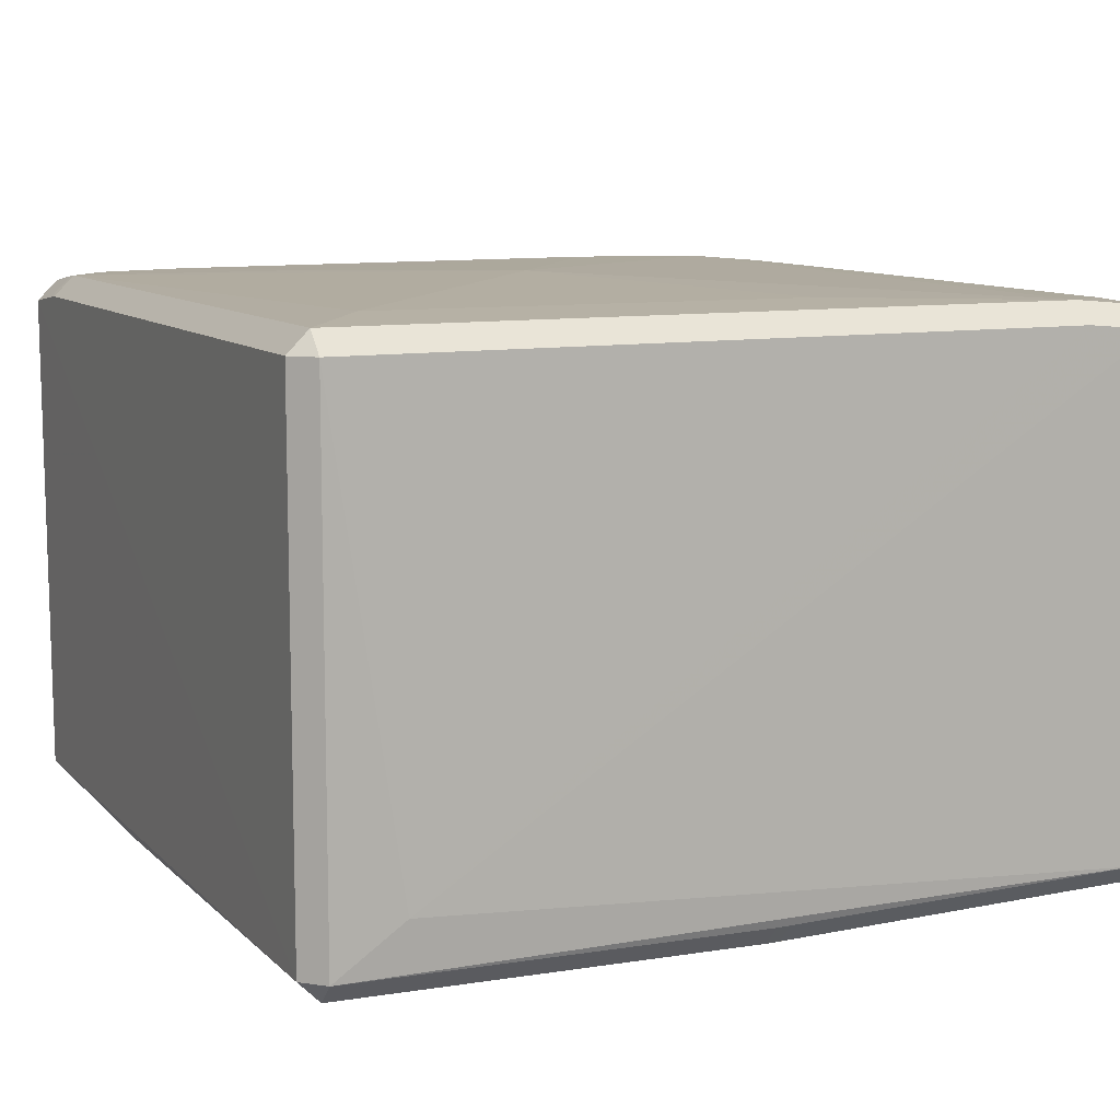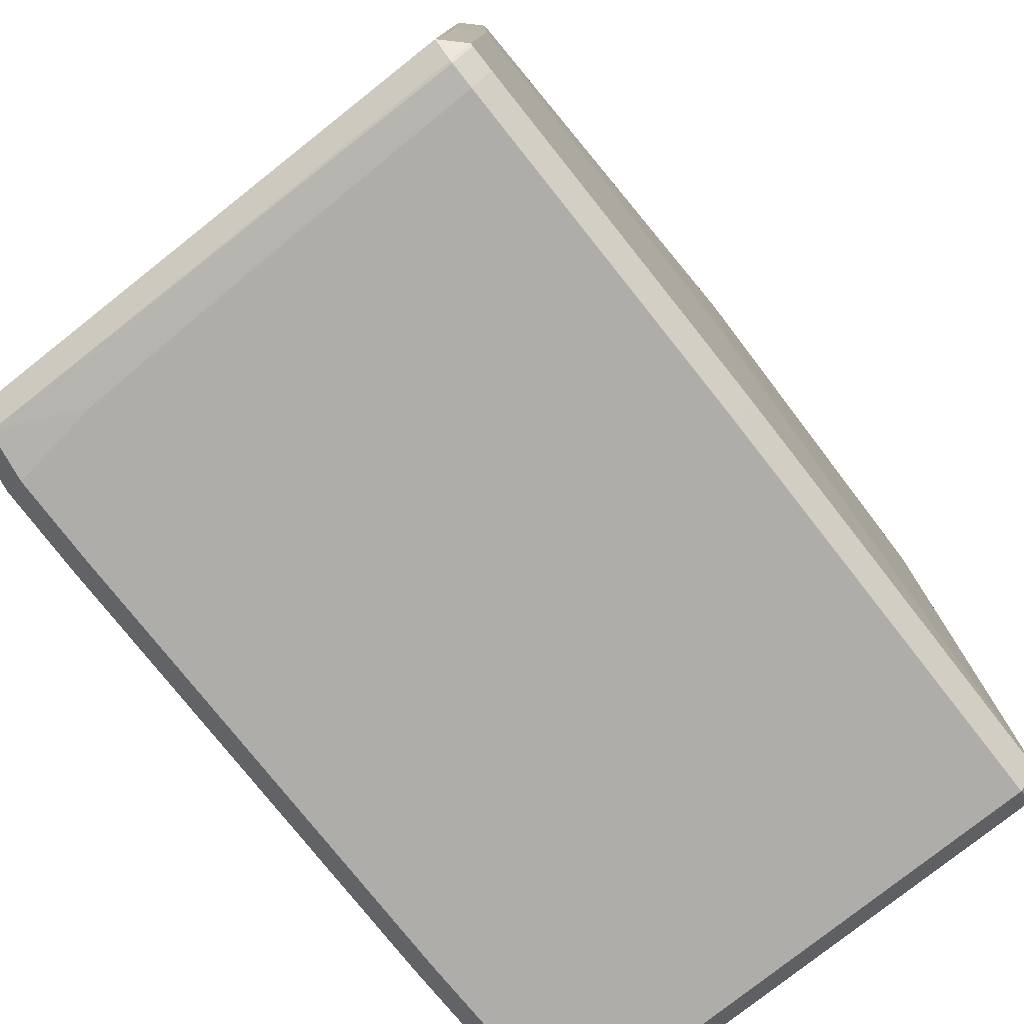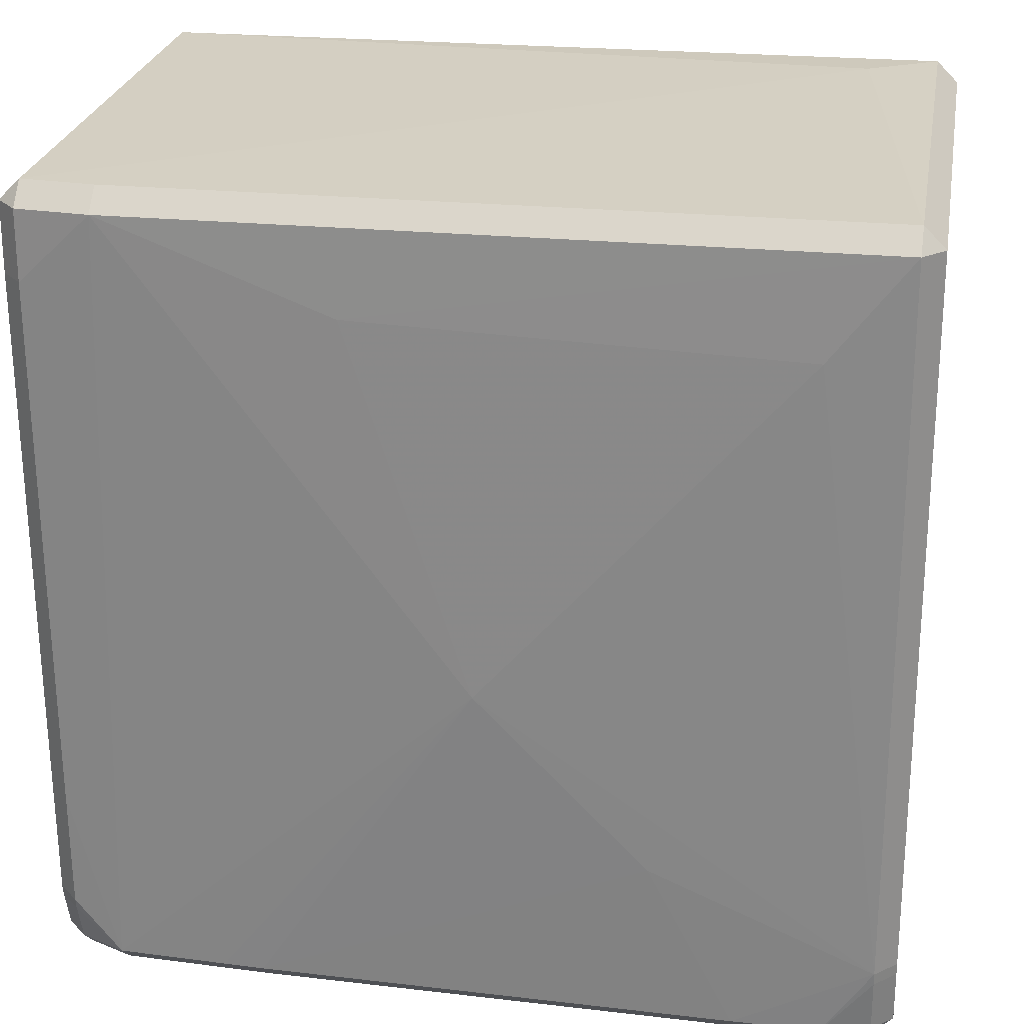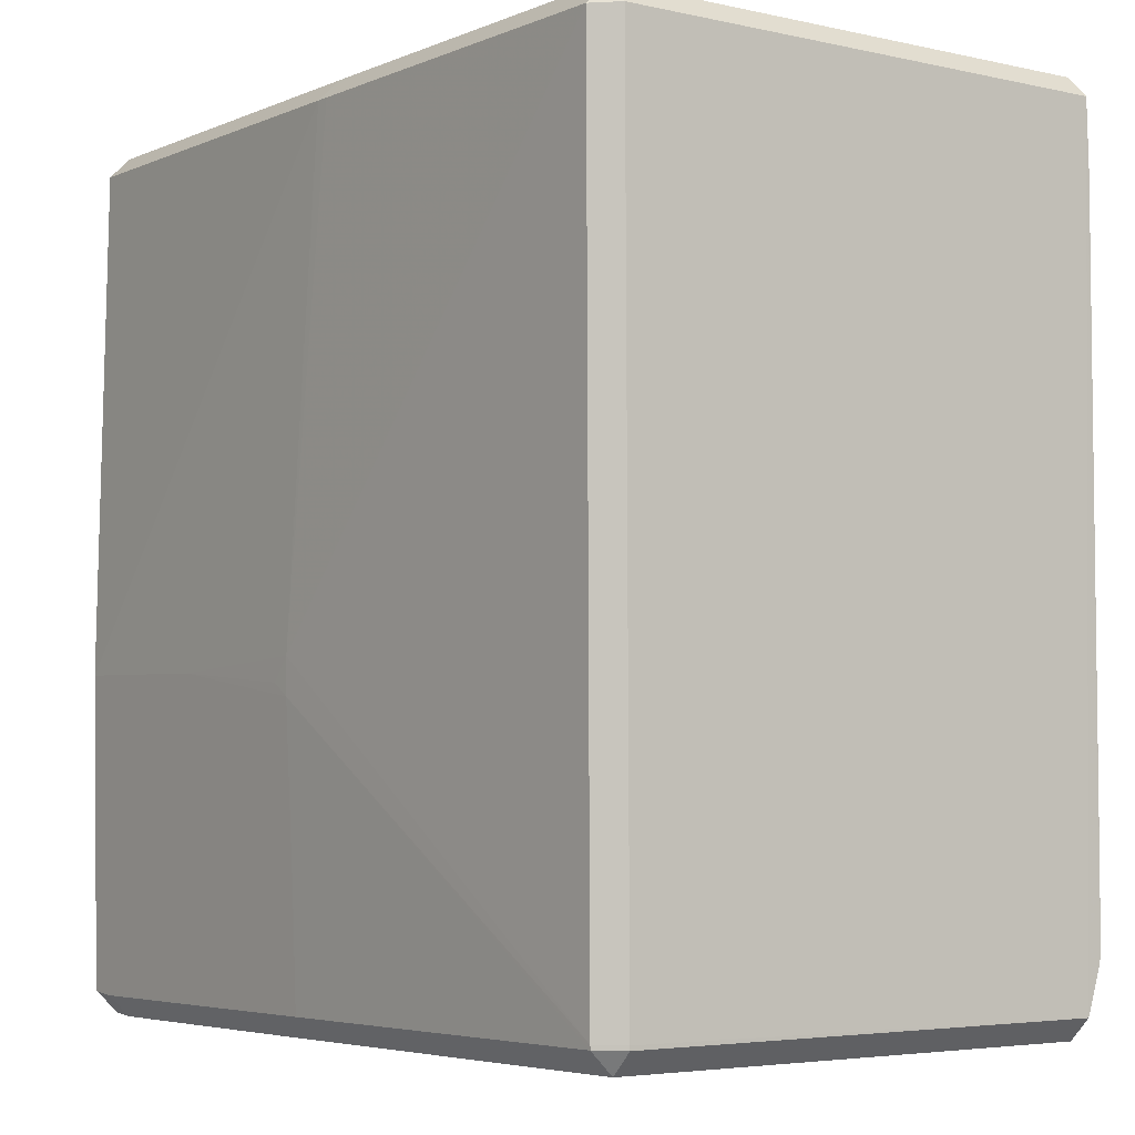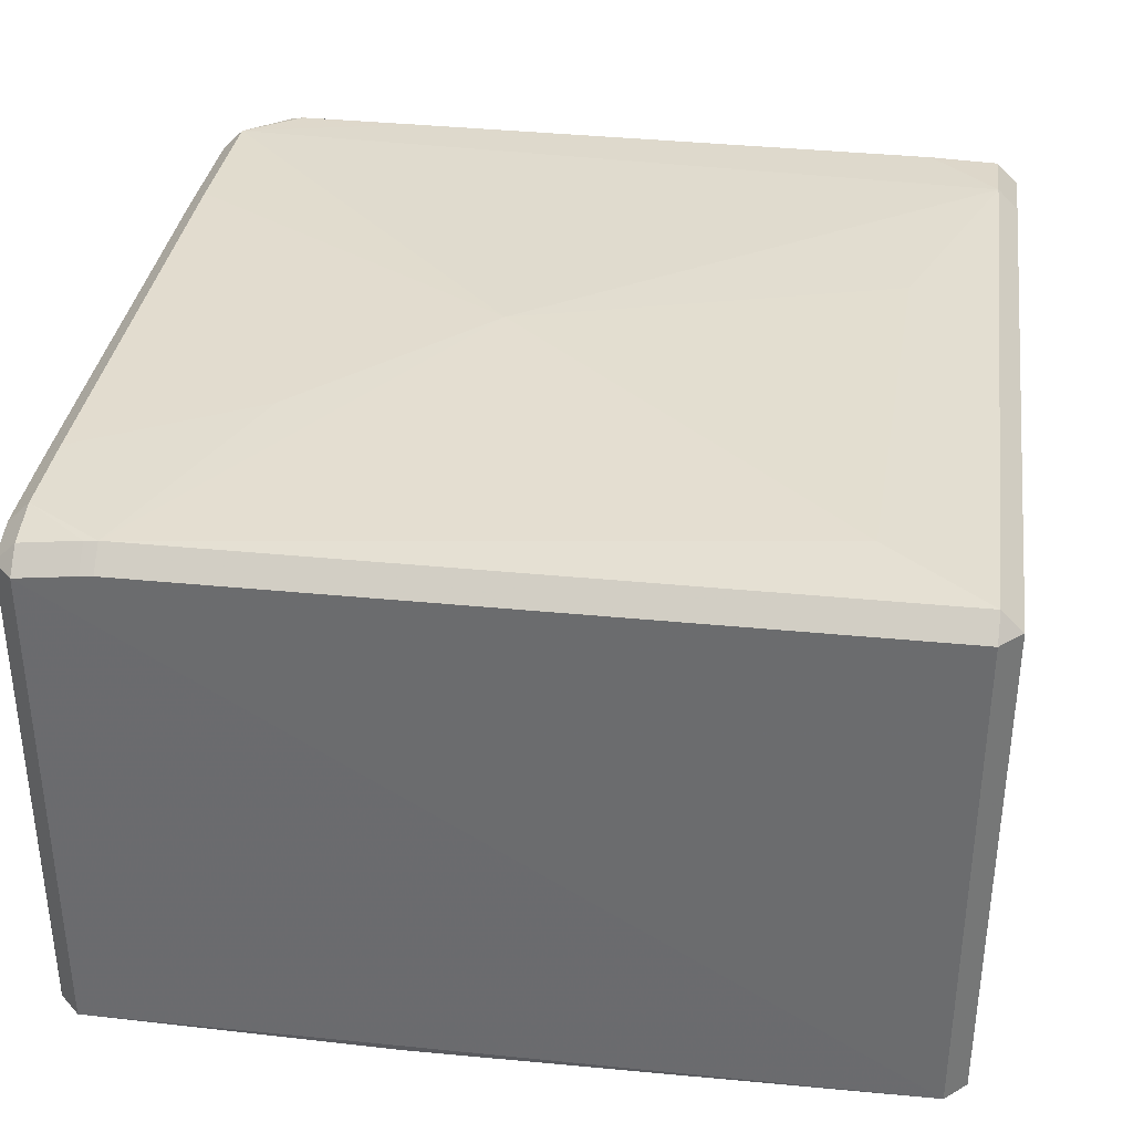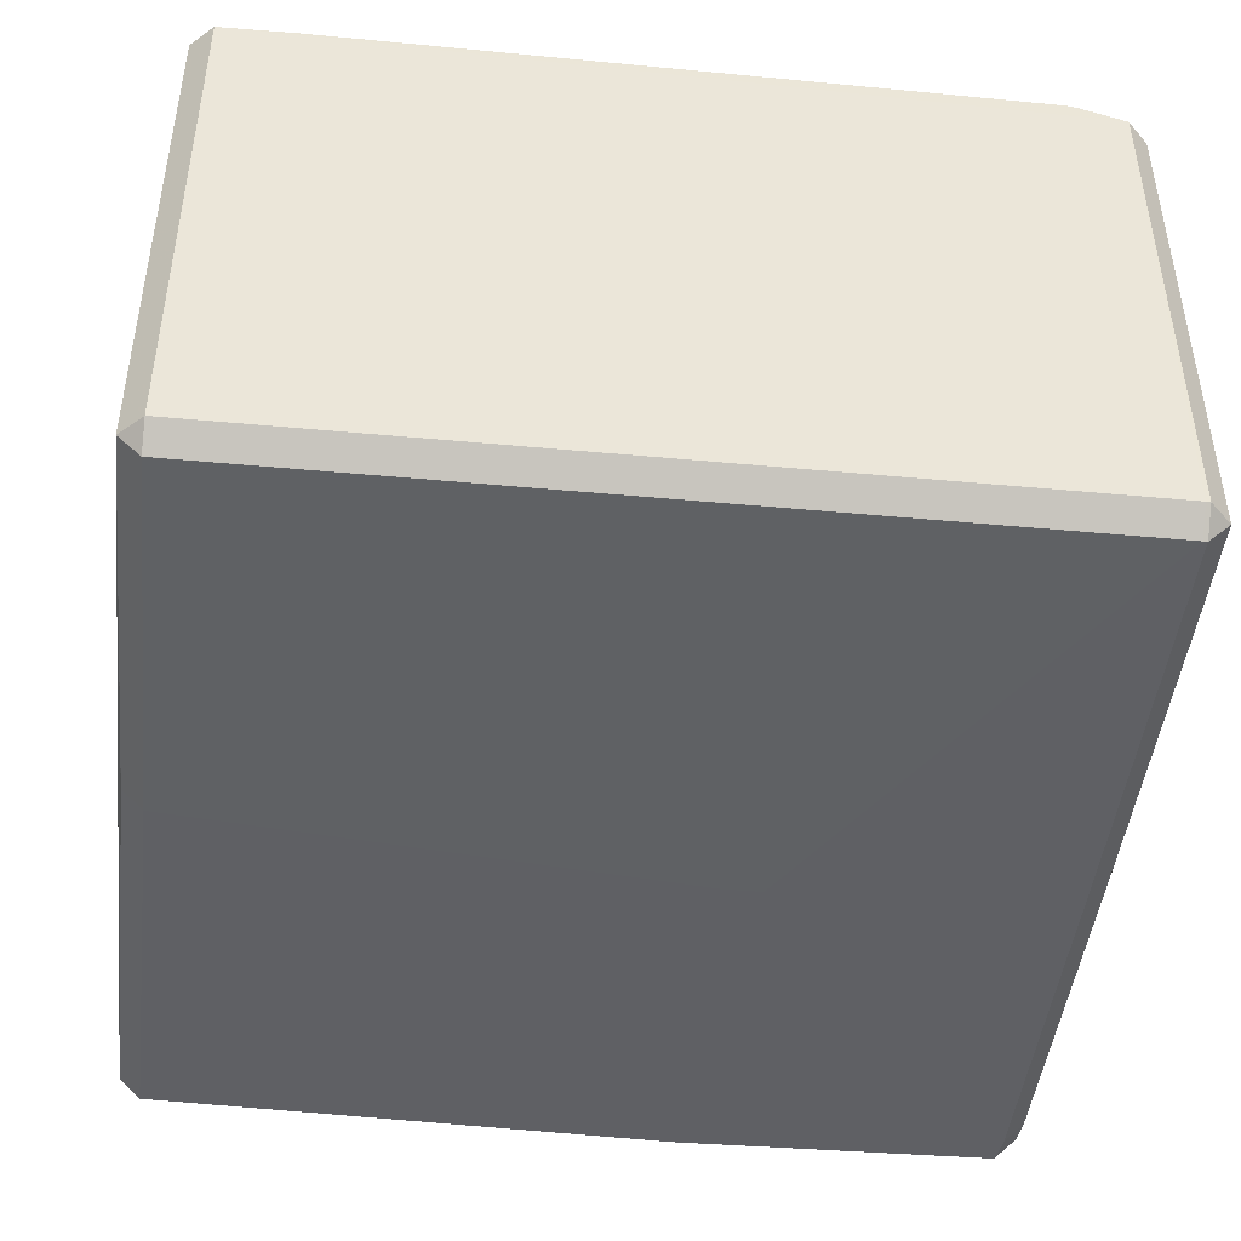
<metadata>
{"format":"obj","ext":"obj","renderer":"f3d","projection":"perspective","resolution":1024,"background":"white","views":[{"elev":9.9,"azim":155.6,"up":"+Z"},{"elev":-77.6,"azim":128.5,"up":"+Y"},{"elev":25.9,"azim":10.0,"up":"+Y"},{"elev":-4.4,"azim":-126.0,"up":"+Y"},{"elev":35.3,"azim":98.1,"up":"+Z"},{"elev":-44.9,"azim":-96.4,"up":"+Z"}]}
</metadata>
<code>
v -0.1435 -0.1338 0.1099
v -0.1364 -0.141 0.1099
v -0.1364 -0.1338 0.117
v -0.1436 -0.1339 -0.05444
v -0.1365 -0.141 -0.05444
v -0.1365 -0.1339 -0.06157
v 0.1432 -0.1112 0.1165
v 0.1361 -0.1112 0.1236
v 0.00783 -0.02971 -0.06622
v 0.0129 -0.1424 -0.05574
v -0.1437 -0.1325 -0.05448
v -0.1365 -0.1325 -0.06161
v -0.1207 -0.1411 0.1163
v -0.1207 -0.134 0.1234
v 0.006488 -0.1003 -0.06414
v 0.06118 -0.07832 0.1254
v 0.006406 -0.1424 -0.05581
v 0.006406 -0.1352 -0.06294
v 0.09019 -0.1431 0.1165
v 0.09019 -0.136 0.1236
v 0.1238 -0.1435 0.08622
v 0.1349 -0.1428 -0.05571
v 0.1349 -0.1356 -0.06284
v 0.007868 -0.04174 -0.0661
v 0.02718 -0.1426 -0.0557
v 0.1263 -0.1435 -0.05569
v 0.1263 -0.1364 -0.06281
v 0.1433 -0.1155 0.1161
v 0.1361 -0.1155 0.1232
v 0.143 -0.1351 -0.05572
v 0.1358 -0.1422 -0.05572
v 0.1358 -0.1351 -0.06285
v -0.1435 -0.1154 0.1153
v -0.1364 -0.1154 0.1224
v 0.007225 -0.07309 -0.06506
v -0.04753 0.003653 0.1256
v 0.01456 -0.03741 -0.06616
v -0.08375 -0.1415 0.1169
v -0.08375 -0.1343 0.1241
v -0.07006 -0.1416 0.1172
v -0.07006 -0.1345 0.1243
v 0.141 -0.03181 -0.0587
v 0.1339 -0.03181 -0.06582
v -0.03699 -0.1419 0.1168
v 0.1263 -0.1435 -0.03749
v 0.1434 -0.1353 0.1135
v 0.1363 -0.1425 0.1135
v 0.1363 -0.1353 0.1206
v 0.007736 -0.05002 -0.06584
v -0.1435 -0.1191 0.1147
v -0.1364 -0.1191 0.1218
v -0.1435 -0.07443 0.1153
v -0.1364 -0.07443 0.1225
v 0.1358 -0.1423 -0.02757
v 0.004094 -0.01863 0.1272
v 0.1254 -0.1435 0.02448
v 0.1197 -0.1434 0.1159
v 0.1197 -0.1363 0.123
v 0.1051 0.143 0.1164
v 0.06931 -0.033 -0.06608
v 0.1225 -0.03194 -0.06588
v 0.1338 -0.01773 -0.06555
v 0.141 0.1361 0.1167
v 0.1338 0.1433 0.1167
v 0.1338 0.1361 0.1238
v -0.112 0.1411 0.1166
v -0.112 0.134 0.1238
v 0.04276 -0.03254 -0.06614
v -0.1436 0.1337 -0.0556
v -0.1365 0.1408 -0.0556
v -0.1365 0.1337 -0.06273
v -0.1435 0.1338 0.1144
v -0.1364 0.1409 0.1144
v -0.1364 0.1338 0.1215
v -0.03653 0.106 0.1249
v 0.1083 0.1021 0.1251
v 0.141 0.1361 -0.05544
v 0.1338 0.1432 -0.05544
v 0.1338 0.1361 -0.06257
v -0.01186 0.1408 -0.05838
v -0.01186 0.1336 -0.06551
v -0.1435 0.1104 0.1152
v -0.1364 0.1104 0.1223
v 0.1107 0.1441 -0.03903
v -0.007223 0.1408 -0.05844
v -0.007223 0.1337 -0.06557
f 84 70 73
f 46 30 77
f 70 85 80
f 25 17 26
f 56 21 26
f 4 6 5
f 5 25 57
f 26 21 57
f 57 25 26
f 84 73 66
f 74 73 72
f 72 69 11
f 71 69 70
f 78 77 79
f 78 85 70
f 78 70 84
f 84 64 78
f 5 17 10
f 10 25 5
f 17 25 10
f 45 56 26
f 64 65 63
f 47 57 21
f 21 56 47
f 56 45 47
f 47 45 26
f 19 2 5
f 5 57 19
f 76 8 65
f 55 8 76
f 59 66 64
f 59 64 84
f 84 66 59
f 1 2 3
f 1 72 11
f 11 4 1
f 22 47 26
f 54 47 22
f 46 77 7
f 77 63 7
f 83 67 74
f 34 51 14
f 14 51 3
f 65 67 75
f 75 76 65
f 75 67 55
f 55 76 75
f 9 81 86
f 12 71 9
f 71 81 9
f 61 86 43
f 15 18 6
f 54 22 31
f 31 47 54
f 44 13 2
f 2 19 44
f 48 47 46
f 16 8 55
f 55 67 36
f 36 14 55
f 67 14 36
f 1 50 33
f 72 1 33
f 60 86 61
f 60 9 86
f 42 77 30
f 30 31 32
f 61 43 32
f 62 86 79
f 79 43 62
f 62 43 86
f 6 12 24
f 12 9 24
f 24 60 61
f 61 32 24
f 41 16 55
f 58 48 29
f 8 58 29
f 72 33 82
f 23 27 18
f 18 15 23
f 23 24 32
f 6 24 49
f 24 23 49
f 37 24 9
f 60 24 37
f 13 44 38
f 16 41 20
f 20 58 8
f 8 16 20
f 46 7 28
f 52 82 33
f 35 15 6
f 6 49 35
f 35 23 15
f 35 49 23
f 9 60 68
f 68 37 9
f 60 37 68
f 55 14 39
f 39 41 55
f 40 44 19
f 40 38 44
f 34 14 53
f 67 83 53
f 53 14 67
f 18 17 5
f 5 6 18
f 4 12 6
f 11 12 4
f 70 69 72
f 72 73 70
f 71 12 11
f 11 69 71
f 17 18 27
f 26 17 27
f 77 78 63
f 63 78 64
f 67 66 73
f 67 73 74
f 67 65 64
f 64 66 67
f 1 4 5
f 5 2 1
f 85 78 86
f 86 78 79
f 65 8 7
f 7 63 65
f 2 13 14
f 3 2 14
f 50 1 3
f 3 51 50
f 81 71 70
f 70 80 81
f 85 86 81
f 81 80 85
f 46 47 31
f 31 30 46
f 48 58 57
f 57 47 48
f 33 50 51
f 33 51 34
f 42 43 79
f 79 77 42
f 43 42 32
f 32 42 30
f 82 83 74
f 74 72 82
f 26 27 23
f 23 22 26
f 23 31 22
f 23 32 31
f 57 58 20
f 20 19 57
f 28 29 48
f 28 48 46
f 28 7 8
f 8 29 28
f 39 14 13
f 13 38 39
f 19 20 40
f 40 20 41
f 40 39 38
f 41 39 40
f 53 33 34
f 53 52 33
f 83 82 53
f 82 52 53

</code>
